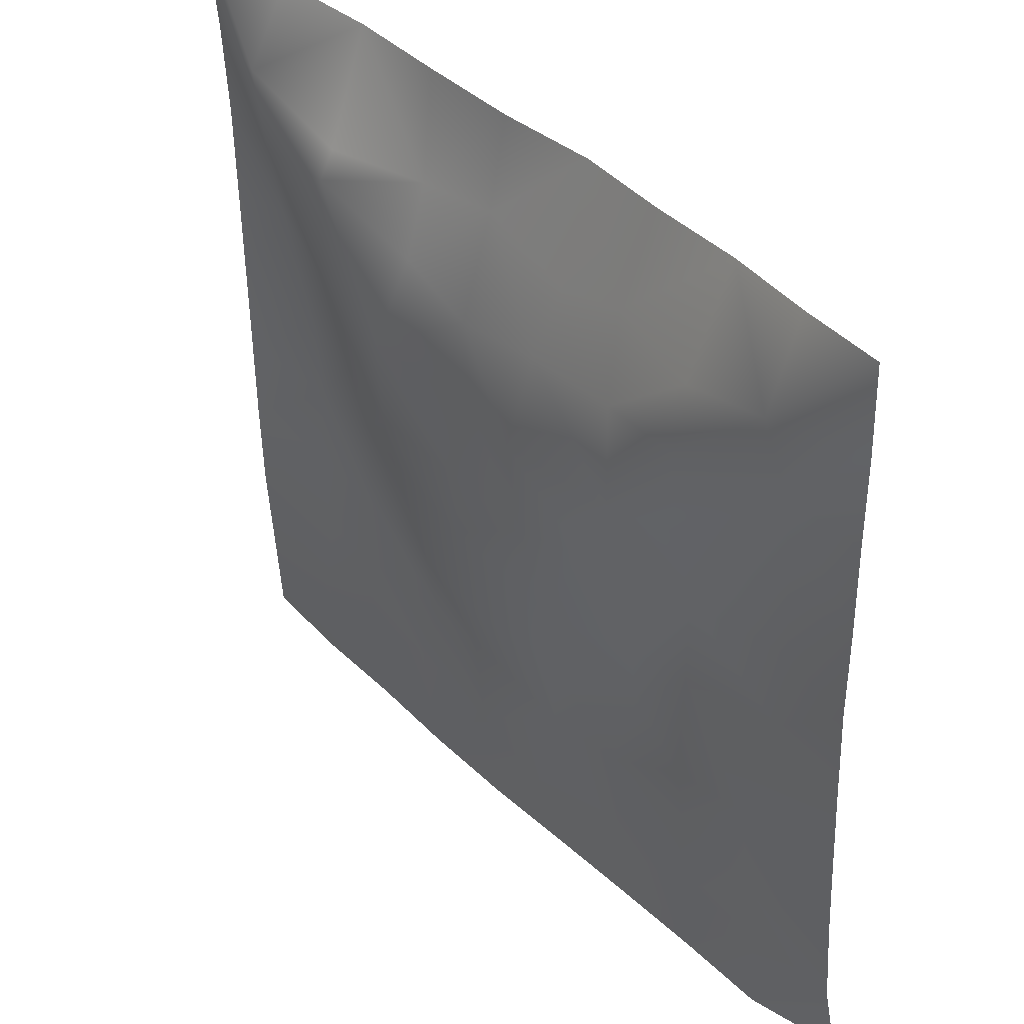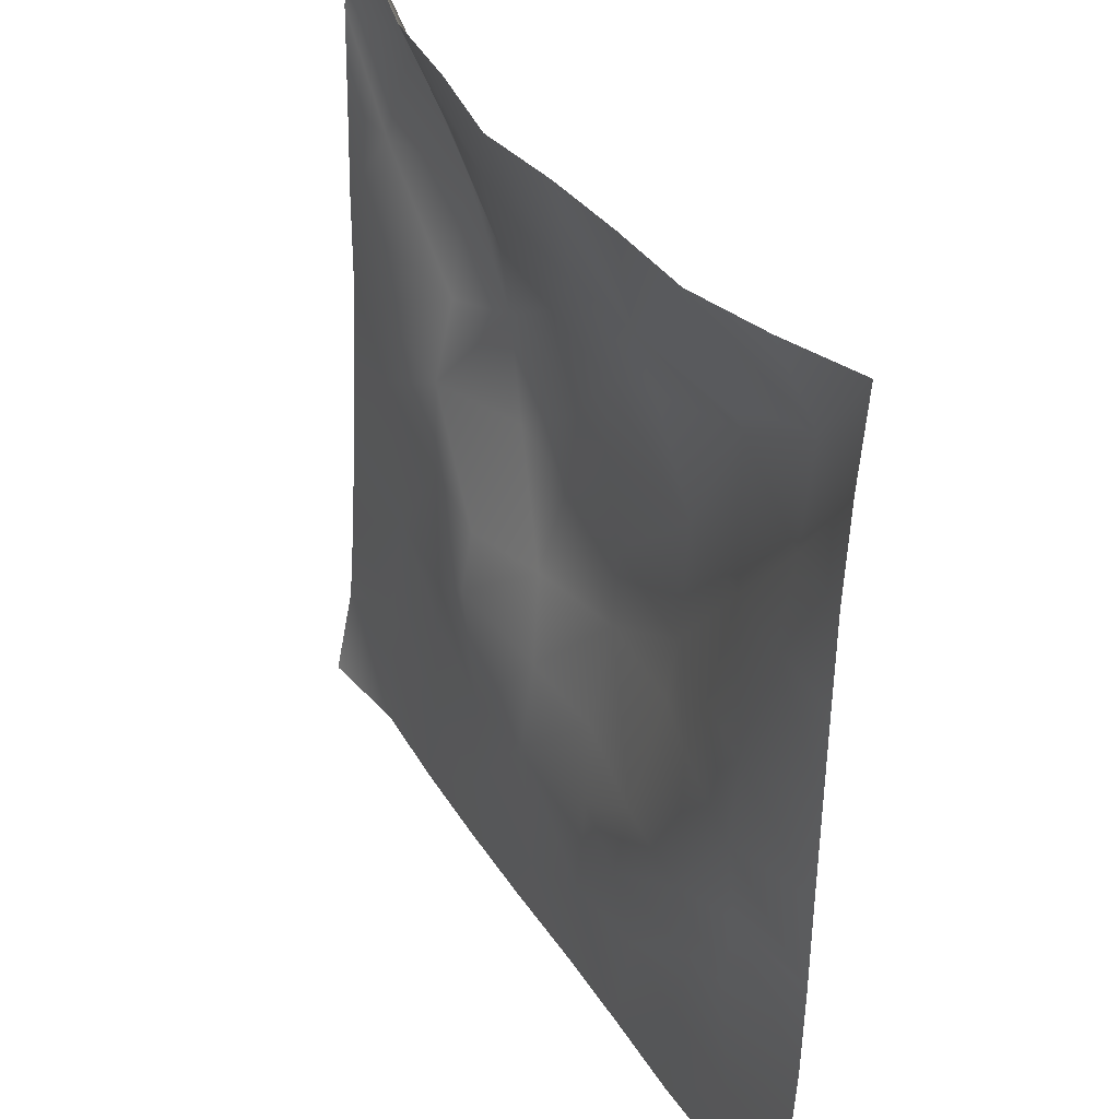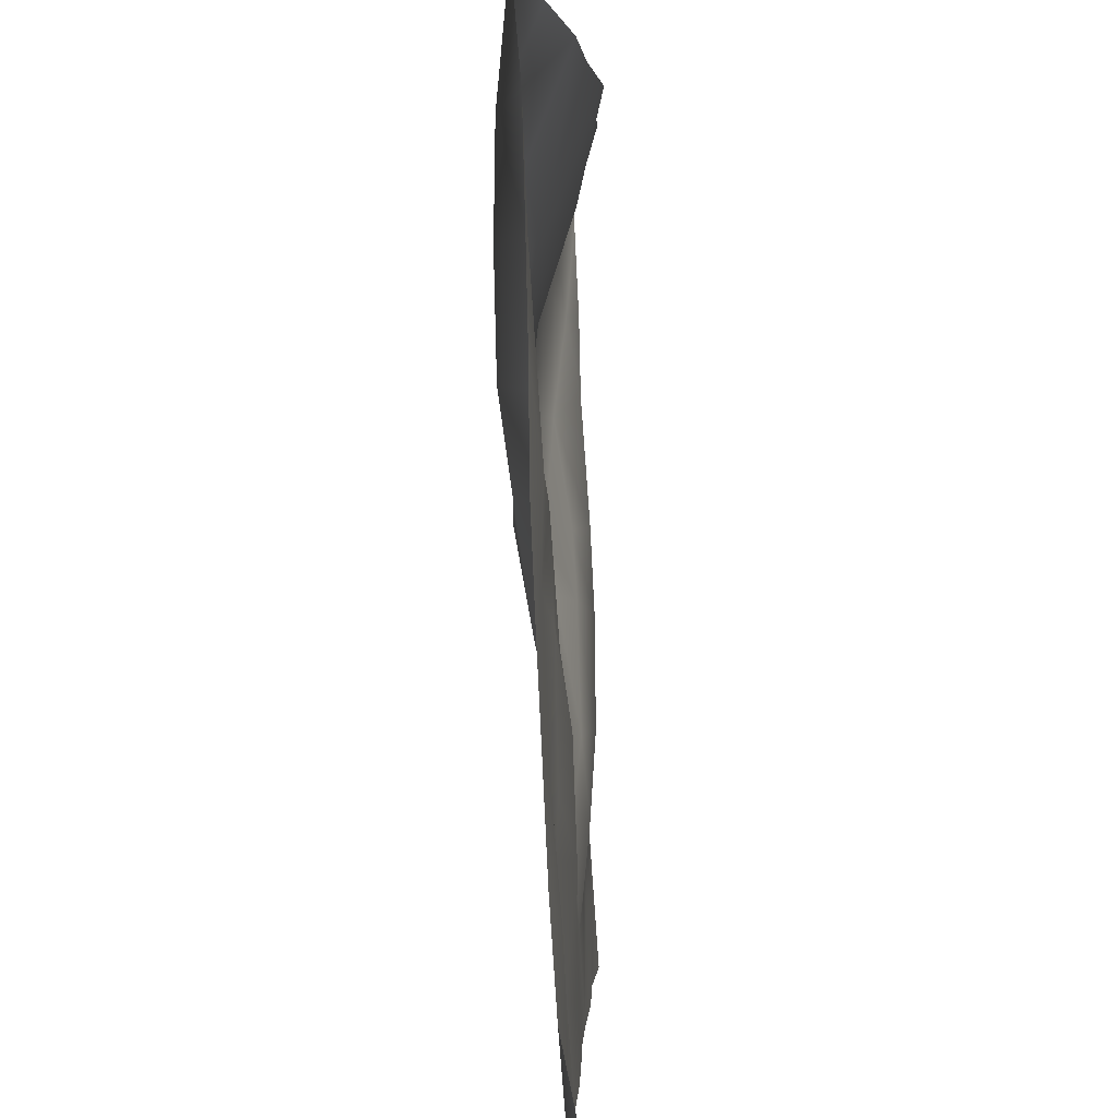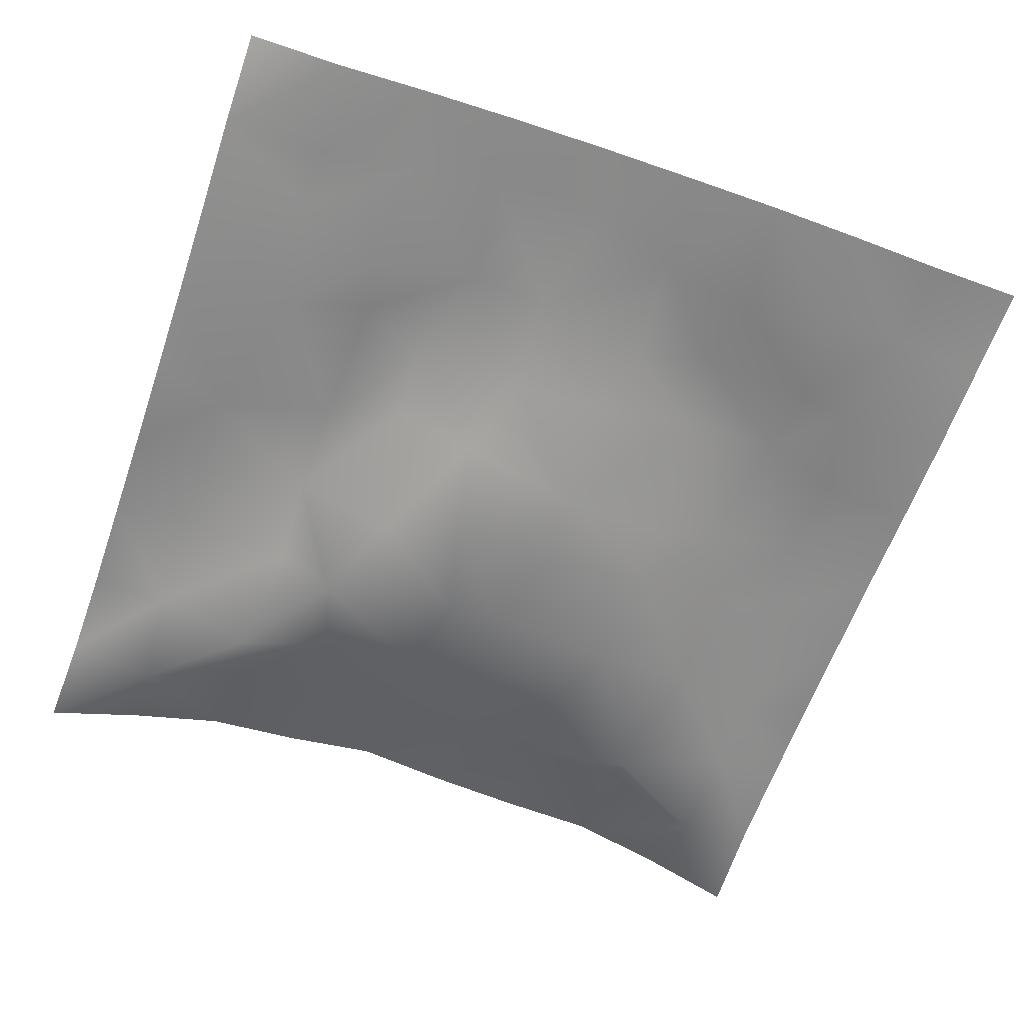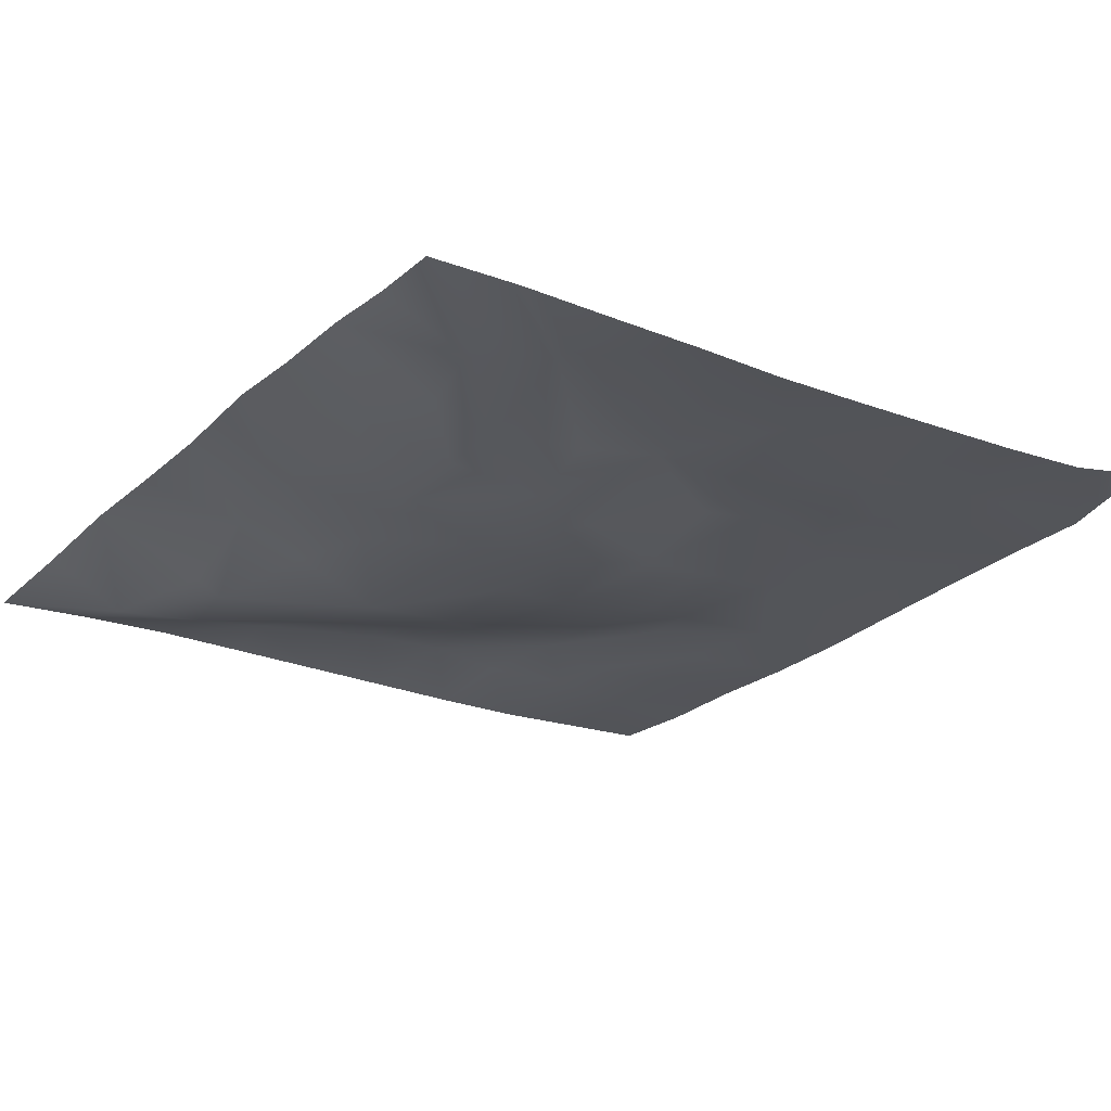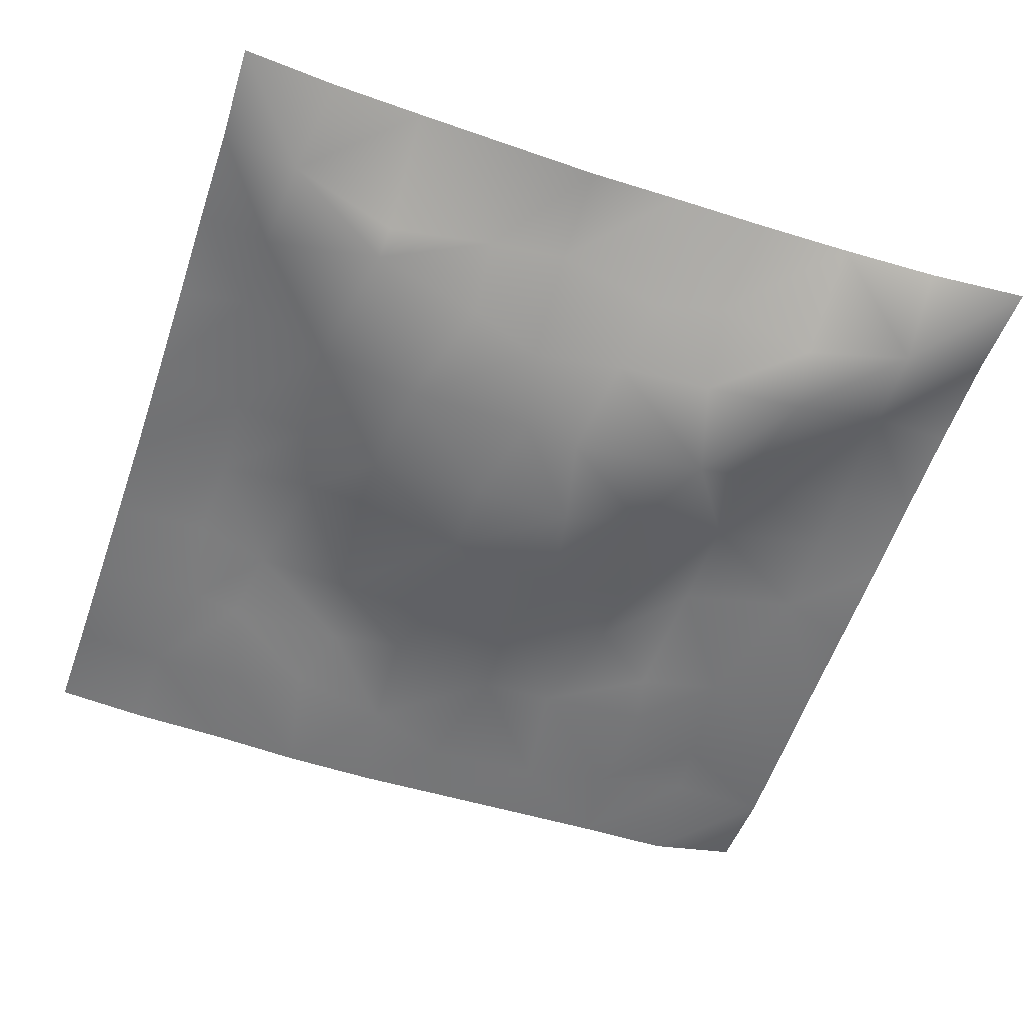
<metadata>
{"format":"obj","ext":"obj","renderer":"f3d","projection":"perspective","resolution":1024,"background":"white","views":[{"elev":40.7,"azim":-130.4,"up":"+Y"},{"elev":37.3,"azim":62.4,"up":"+Y"},{"elev":0.5,"azim":-87.0,"up":"+Y"},{"elev":-61.0,"azim":-19.2,"up":"+Z"},{"elev":-24.8,"azim":-125.4,"up":"+Z"},{"elev":-59.1,"azim":161.6,"up":"+Z"}]}
</metadata>
<code>
o GNATVCloth
v -5.022 -4.965 0.6264
v 5.053 -4.993 0.3632
v -5.013 5.021 0.004229
v 4.987 5.021 0.004229
v -3.928 -5.027 0.4233
v -2.809 -5.06 0.44
v -1.684 -5.087 0.427
v -0.5569 -5.103 0.398
v 0.5716 -5.11 0.3556
v 1.698 -5.1 0.3426
v 2.821 -5.065 0.3556
v 3.94 -5.029 0.326
v 3.877 4.867 0.2303
v 2.771 4.761 0.4324
v 1.648 4.726 0.4482
v 0.5302 4.682 0.4977
v -0.5797 4.648 0.6247
v -1.69 4.696 0.5037
v -2.809 4.734 0.4483
v -3.907 4.849 0.2294
v -4.973 3.909 0.0978
v -4.962 2.793 0.1267
v -4.962 1.679 0.1538
v -4.963 0.5644 0.1629
v -4.97 -0.5477 0.2128
v -4.98 -1.659 0.2685
v -4.996 -2.77 0.3235
v -5.016 -3.878 0.4013
v 5.029 -3.885 0.2847
v 5.01 -2.773 0.2076
v 4.991 -1.661 0.1734
v 4.974 -0.5484 0.157
v 4.967 0.5644 0.146
v 4.965 1.678 0.1362
v 4.967 2.793 0.1265
v 4.961 3.907 0.07271
v -3.841 -3.873 0.4148
v -3.793 -3.226 0.3761
v -3.634 -1.944 0.2614
v -4.081 -0.2835 0.2085
v -4.106 0.7359 0.2344
v -4.099 1.519 0.1804
v -4.038 2.809 0.08788
v -3.938 3.862 -0.1998
v -2.713 -4.041 0.3567
v -2.772 -2.773 0.2656
v -2.645 -2.181 0.281
v -2.711 -0.6363 0.2505
v -2.742 0.494 0.2014
v -2.681 1.526 0.009028
v -2.861 2.831 -0.2991
v -2.766 3.486 -0.05672
v -1.653 -4.282 0.3931
v -1.483 -2.969 0.4027
v -1.856 -1.669 0.3736
v -1.833 -0.88 0.2527
v -1.535 0.5529 -0.2129
v -2.011 1.608 -0.332
v -1.736 2.624 -0.09216
v -1.575 3.599 0.1713
v -0.2277 -4.374 0.3635
v -0.5773 -2.945 0.3071
v -0.5278 -1.814 0.175
v -0.8345 -0.8609 -0.04806
v -0.6109 0.3387 -0.281
v -0.3776 1.373 -0.2667
v -0.5755 2.536 -0.06652
v -0.7568 3.395 0.1568
v 0.7454 -3.95 0.32
v 0.8209 -2.677 0.2565
v 0.5395 -1.91 0.06177
v 0.6205 -0.5865 -0.1434
v 0.5845 0.3197 -0.209
v 0.2964 1.425 -0.2002
v 0.523 2.381 -0.09407
v 0.5449 3.593 0.3011
v 1.961 -3.697 0.3135
v 1.679 -2.893 0.3956
v 1.824 -1.967 0.2947
v 1.991 -0.4604 0.01192
v 1.979 0.2149 -0.1132
v 1.831 1.468 -0.2879
v 1.407 2.728 -0.1197
v 1.479 3.532 0.1789
v 2.805 -3.95 0.2979
v 3.105 -2.86 0.3085
v 2.954 -1.987 0.4084
v 2.713 -0.5391 0.2071
v 2.954 0.2559 0.14
v 3.068 1.541 -0.07151
v 2.766 3.1 -0.2325
v 2.74 3.436 -0.07187
v 3.932 -3.98 0.3137
v 3.666 -2.728 0.2733
v 3.87 -1.687 0.2972
v 3.805 -0.7322 0.3612
v 3.856 0.2795 0.3082
v 4.146 1.797 0.1851
v 4.125 2.749 0.01748
v 4.032 3.861 -0.1631
f 100 4 13
f 44 3 21
f 44 19 20
f 60 19 52
f 60 17 18
f 76 17 68
f 84 16 76
f 84 14 15
f 100 14 92
f 11 93 85
f 93 86 85
f 94 87 86
f 87 96 88
f 96 89 88
f 97 90 89
f 90 99 91
f 91 100 92
f 10 85 77
f 77 86 78
f 78 87 79
f 79 88 80
f 88 81 80
f 81 90 82
f 82 91 83
f 91 84 83
f 10 69 9
f 69 78 70
f 70 79 71
f 79 72 71
f 72 81 73
f 73 82 74
f 82 75 74
f 83 76 75
f 9 61 8
f 69 62 61
f 62 71 63
f 63 72 64
f 72 65 64
f 65 74 66
f 66 75 67
f 67 76 68
f 8 53 7
f 53 62 54
f 54 63 55
f 55 64 56
f 64 57 56
f 57 66 58
f 58 67 59
f 59 68 60
f 6 53 45
f 45 54 46
f 54 47 46
f 55 48 47
f 56 49 48
f 49 58 50
f 58 51 50
f 59 52 51
f 6 37 5
f 45 38 37
f 46 39 38
f 39 48 40
f 40 49 41
f 41 50 42
f 50 43 42
f 51 44 43
f 5 28 1
f 28 38 27
f 27 39 26
f 26 40 25
f 40 24 25
f 41 23 24
f 23 43 22
f 43 21 22
f 2 93 12
f 93 30 94
f 30 95 94
f 31 96 95
f 32 97 96
f 33 98 97
f 98 35 99
f 99 36 100
f 100 36 4
f 44 20 3
f 44 52 19
f 60 18 19
f 60 68 17
f 76 16 17
f 84 15 16
f 84 92 14
f 100 13 14
f 11 12 93
f 93 94 86
f 94 95 87
f 87 95 96
f 96 97 89
f 97 98 90
f 90 98 99
f 91 99 100
f 10 11 85
f 77 85 86
f 78 86 87
f 79 87 88
f 88 89 81
f 81 89 90
f 82 90 91
f 91 92 84
f 10 77 69
f 69 77 78
f 70 78 79
f 79 80 72
f 72 80 81
f 73 81 82
f 82 83 75
f 83 84 76
f 9 69 61
f 69 70 62
f 62 70 71
f 63 71 72
f 72 73 65
f 65 73 74
f 66 74 75
f 67 75 76
f 8 61 53
f 53 61 62
f 54 62 63
f 55 63 64
f 64 65 57
f 57 65 66
f 58 66 67
f 59 67 68
f 6 7 53
f 45 53 54
f 54 55 47
f 55 56 48
f 56 57 49
f 49 57 58
f 58 59 51
f 59 60 52
f 6 45 37
f 45 46 38
f 46 47 39
f 39 47 48
f 40 48 49
f 41 49 50
f 50 51 43
f 51 52 44
f 5 37 28
f 28 37 38
f 27 38 39
f 26 39 40
f 40 41 24
f 41 42 23
f 23 42 43
f 43 44 21
f 2 29 93
f 93 29 30
f 30 31 95
f 31 32 96
f 32 33 97
f 33 34 98
f 98 34 35
f 99 35 36

</code>
